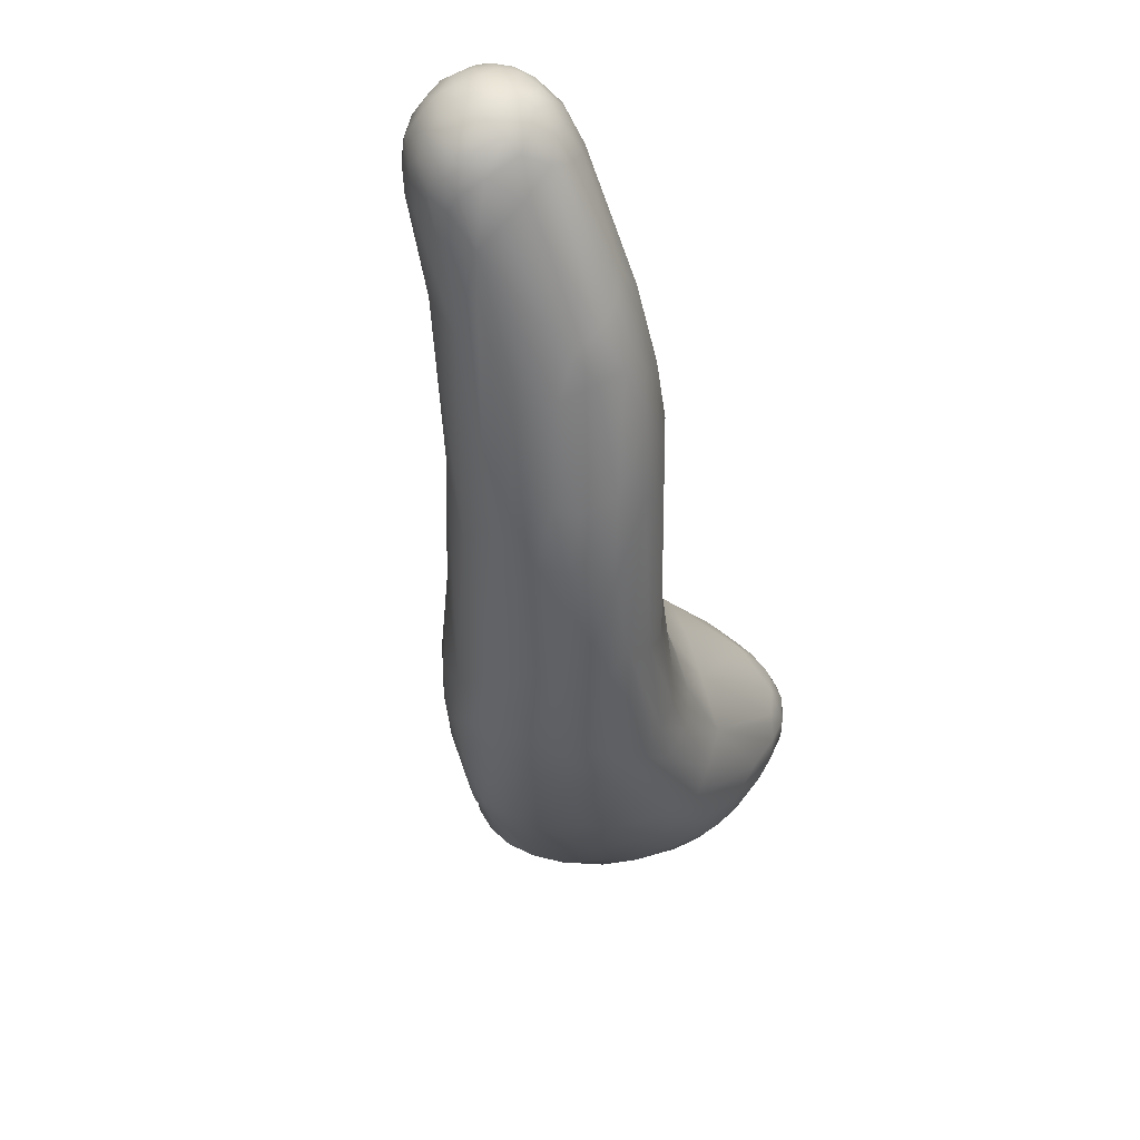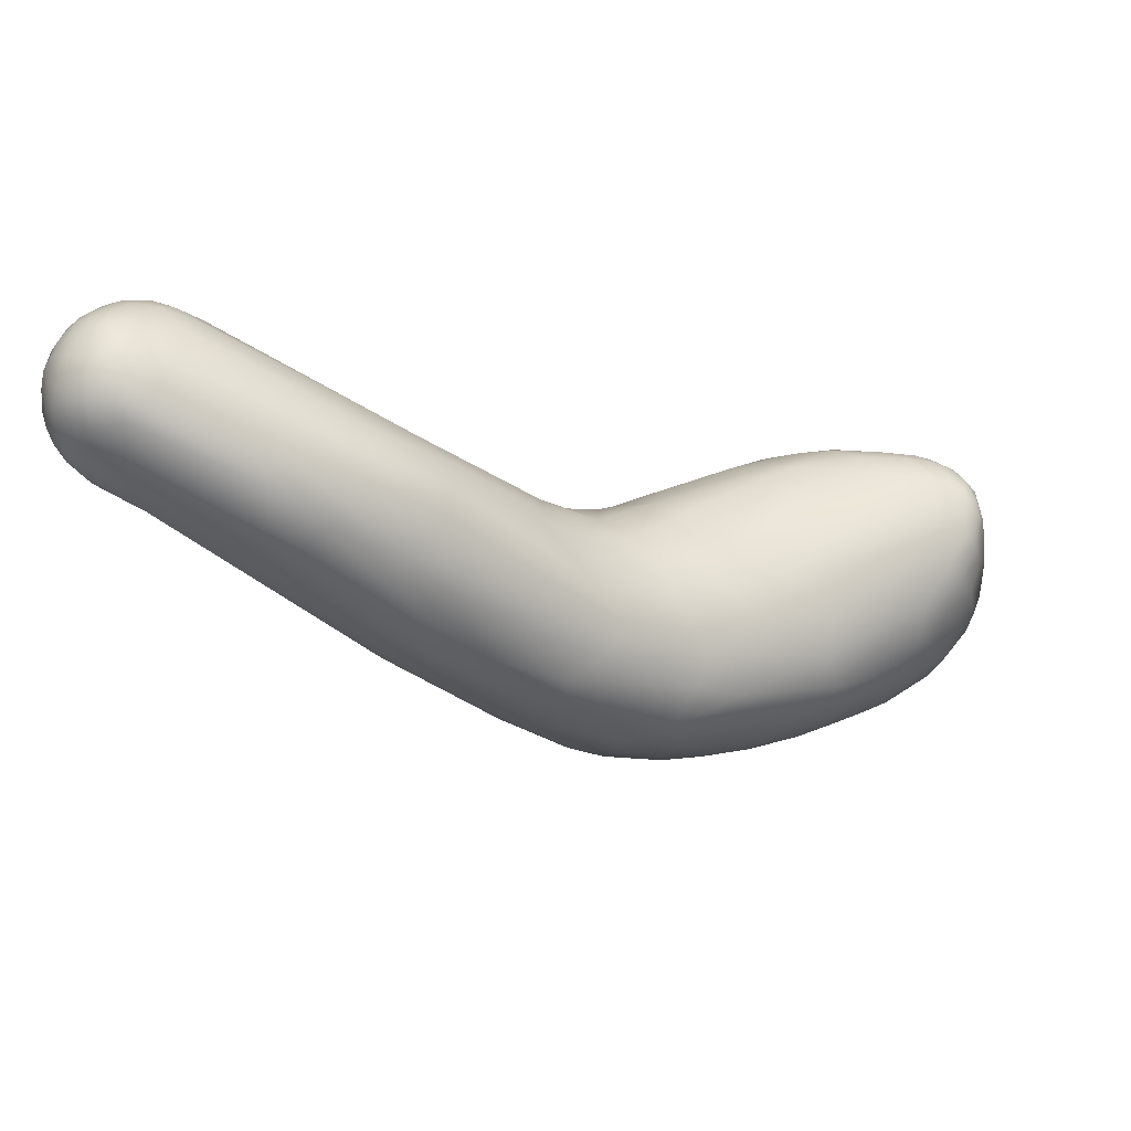
<metadata>
{"format":"obj","ext":"obj","renderer":"f3d","projection":"perspective","resolution":1024,"background":"white","views":[{"elev":-38.1,"azim":52.4,"up":"+Y"},{"elev":-17.5,"azim":97.3,"up":"+Y"}]}
</metadata>
<code>
v -22.44 -116.4 1309
v -22.24 -115.8 1309
v -22.35 -116.3 1308
v -21.84 -115.7 1309
v -20.78 -114.3 1308
v -22.9 -119.8 1311
v -21.66 -119.2 1312
v -20.99 -117.2 1311
v -23.47 -118.2 1309
v -23.36 -118.2 1308
v -23.75 -119.8 1309
v -23.79 -119.7 1309
v -23.17 -118.3 1310
v -23.18 -120.2 1307
v -22.14 -118 1307
v -21.72 -121.2 1312
v -21.92 -122.4 1311
v -22.22 -123.3 1310
v -23.77 -120.9 1309
v -23.66 -120.9 1308
v -23.21 -121.7 1310
v -23.13 -122.7 1309
v -23.16 -122.7 1308
v -22.62 -123.2 1307
v -22.45 -123.8 1307
v -22.42 -123.7 1309
v -21.29 -124.7 1309
v -20.75 -122.2 1304
v -21 -125.1 1307
v -16.91 -112.7 1309
v -17.16 -111.9 1305
v -17.52 -115.4 1313
v -19.92 -113.8 1306
v -20.12 -114.8 1310
v -18.74 -112.8 1307
v -18.52 -117.8 1314
v -18.45 -118.7 1302
v -18.72 -123 1314
v -17.45 -121.6 1316
v -18.47 -124.7 1314
v -20.06 -124.2 1304
v -17.9 -120.8 1301
v -16.62 -122.7 1300
v -18.5 -125.7 1313
v -18.32 -126.6 1311
v -18.62 -126.4 1306
v -20.48 -125.1 1305
v -18.37 -125.6 1303
v -17.33 -124.7 1301
v -14.17 -111.2 1307
v -15.38 -111.8 1302
v -13.91 -110.9 1305
v -13.08 -110.8 1303
v -13.39 -111.8 1300
v -14.32 -116.2 1316
v -14.87 -113.6 1313
v -14.55 -113.1 1300
v -13.22 -114.5 1298
v -14.85 -119.6 1298
v -14.14 -120.7 1319
v -14.93 -123.3 1299
v -14.9 -124.7 1300
v -13.36 -124.3 1299
v -14 -121.7 1298
v -12.88 -122.3 1297
v -15.03 -127.1 1317
v -15.42 -127.6 1306
v -15.69 -126.2 1303
v -14.3 -129 1314
v -13.56 -129 1316
v -14.07 -129.2 1312
v -14.03 -128.8 1309
v -10.48 -112.7 1314
v -9.454 -112.2 1313
v -11.63 -111.9 1311
v -12.29 -110.7 1306
v -9.072 -111.3 1310
v -9.009 -110.9 1308
v -11.77 -110.5 1304
v -9.359 -110.8 1302
v -12.5 -111.1 1301
v -10.93 -110.8 1301
v -11.01 -111.9 1299
v -9.775 -111.8 1299
v -9.496 -112.5 1298
v -9.693 -116.5 1320
v -10.55 -114.7 1317
v -8.948 -113.7 1317
v -12.43 -113.2 1298
v -11.92 -114.5 1297
v -10.84 -116.2 1296
v -10.38 -113.3 1297
v -9.492 -114.3 1296
v -8.934 -113.3 1297
v -8.563 -119 1322
v -11.04 -119.4 1321
v -11.89 -120.2 1296
v -11.57 -117.8 1296
v -10.79 -118.2 1296
v -10.68 -123.2 1322
v -8.402 -123.3 1324
v -11.46 -123.7 1298
v -10.43 -122.7 1298
v -9.449 -124.2 1299
v -11.79 -121.3 1297
v -9.042 -120.8 1297
v -11.07 -126.2 1321
v -12.53 -127.7 1304
v -12.02 -126.7 1302
v -9.489 -126.9 1303
v -11.31 -125 1300
v -8.92 -129.2 1322
v -12.02 -128.7 1319
v -11.32 -129.7 1319
v -11.99 -130.2 1316
v -10.94 -130.4 1318
v -10.83 -130.7 1315
v -9.33 -131.1 1318
v -11.42 -130.2 1312
v -12.32 -129.2 1308
v -9.093 -128.8 1306
v -7.904 -112.4 1313
v -7.506 -111.6 1310
v -5.886 -112.7 1312
v -6.97 -111.5 1308
v -8.052 -110.9 1305
v -6.887 -111.4 1306
v -7.026 -111.6 1302
v -5.996 -112.3 1304
v -8.484 -111.8 1299
v -7.486 -111.8 1300
v -7.47 -112.7 1298
v -6.967 -112.5 1299
v -6.448 -112.4 1301
v -8.476 -112.6 1298
v -8.371 -115.4 1319
v -8.417 -112.9 1315
v -6.885 -114.4 1318
v -5.894 -114.1 1317
v -4.98 -113.1 1308
v -6.491 -113.6 1298
v -5.992 -113.3 1300
v -5.79 -114.3 1299
v -5.224 -114 1302
v -5.142 -116.4 1299
v -7.989 -114.3 1296
v -8.052 -116.3 1296
v -7.465 -113.8 1297
v -6.986 -115.2 1296
v -6.924 -116.3 1296
v -6.467 -114.6 1297
v -6.08 -115.8 1297
v -5.92 -119.8 1298
v -5.046 -118.6 1299
v -8.132 -118.8 1296
v -6.958 -118.3 1297
v -6.064 -117.7 1297
v -7.592 -122.3 1298
v -7.449 -124.3 1300
v -7.006 -120.7 1298
v -6.063 -122.5 1300
v -4.764 -125.1 1326
v -8.328 -125.7 1324
v -7.363 -127.8 1324
v -8.457 -126.3 1302
v -7.514 -128.1 1305
v -5.669 -127.6 1306
v -5.918 -129.3 1324
v -5.505 -130.7 1323
v -8.317 -130.7 1320
v -6.607 -131.8 1317
v -8.227 -131.1 1313
v -8.023 -130.5 1311
v -6.285 -129.4 1308
v -3.932 -116.3 1321
v -2.025 -116.3 1320
v -4.334 -114.5 1316
v -1.449 -116.4 1317
v -3.922 -118.5 1324
v -0.9105 -117.3 1315
v -2.394 -117.7 1309
v -3.897 -123 1327
v -2.627 -121.1 1326
v -3.027 -123.8 1306
v -1.642 -121.4 1308
v -4.471 -126.7 1327
v -0.8181 -126.7 1311
v -3.851 -126.2 1306
v -2.959 -129 1326
v -3.912 -130.4 1325
v -3.94 -131.5 1323
v -1.29 -132.1 1322
v -4.14 -132.1 1320
v -1.461 -132.4 1319
v -3.999 -132.2 1317
v -2.752 -131.8 1315
v -1.474 -129.1 1312
v 0.4176 -119.7 1327
v -0.6001 -117.7 1323
v 1.239 -117.6 1322
v 1.43 -118.2 1325
v -0.4243 -117.3 1322
v 0.1892 -117.3 1320
v 2.906 -120.2 1317
v 0.2755 -123.3 1329
v 3.184 -123.2 1316
v -0.1939 -124.3 1311
v 0.4809 -122.7 1312
v 0.4784 -120.5 1313
v 0.9294 -125.2 1330
v 2.457 -125.7 1314
v 1.278 -127.2 1313
v -0.04007 -130.5 1326
v 3.232 -131.3 1325
v 3.177 -131.7 1324
v -0.07219 -132.1 1319
v -0.4548 -131.1 1315
v 0.8342 -129.2 1314
v 0.7099 -130.2 1315
v 3.789 -118.1 1326
v 4.435 -119.1 1329
v 6.512 -117.9 1325
v 6.583 -118.7 1323
v 3.626 -119.1 1320
v 3.956 -118.4 1322
v 4.474 -121.5 1332
v 5.733 -122.5 1333
v 6.843 -121.3 1320
v 6.347 -127 1333
v 7.139 -124.9 1319
v 5.833 -127 1318
v 6.188 -131.1 1324
v 4.98 -131.1 1321
v 6.313 -128.6 1319
v 6.767 -130 1321
v 10.7 -116.7 1332
v 9.24 -118.3 1334
v 8.768 -120.1 1322
v 8.389 -124 1336
v 10.2 -121.3 1322
v 8.548 -128 1333
v 9.245 -128.9 1332
v 9.534 -129.8 1330
v 10.36 -130 1328
v 10.86 -129.5 1325
v 14.67 -115.6 1339
v 14.98 -116.3 1340
v 12.3 -116.2 1331
v 13.63 -115.6 1334
v 14.29 -116.1 1331
v 15.21 -127.9 1329
v 13.22 -128.8 1332
v 13.78 -128.9 1330
v 11.5 -129.7 1328
v 18.24 -115.8 1345
v 18.87 -114.4 1345
v 19.32 -117.3 1346
v 15.4 -117.9 1342
v 19.16 -118.6 1330
v 15.28 -119.3 1327
v 15.79 -117.7 1329
v 15.67 -120.9 1342
v 16.58 -123.8 1341
v 16.19 -120.8 1326
v 16.55 -123.9 1326
v 16.81 -121.9 1327
v 19.11 -120.7 1329
v 19.58 -122.2 1329
v 17.4 -126.2 1337
v 18.37 -126.7 1335
v 15 -125.9 1326
v 15.07 -127 1327
v 18.51 -125.3 1329
v 19.25 -112.9 1343
v 20.94 -112.3 1344
v 20.88 -112.1 1343
v 22.57 -112 1344
v 22.98 -111.9 1343
v 23.09 -112.7 1346
v 21.19 -112.3 1341
v 23.05 -112.1 1342
v 22.57 -112.9 1340
v 19.56 -115.3 1346
v 20.06 -114.2 1346
v 20.41 -114.8 1347
v 20.95 -114.3 1347
v 20.54 -116.3 1347
v 21.56 -115.3 1347
v 22.5 -114.2 1347
v 23.05 -113.2 1346
v 19.54 -113.3 1344
v 21.04 -113.2 1346
v 22.04 -112.8 1346
v 19.44 -118.8 1346
v 19.92 -120.3 1346
v 20.53 -118.2 1347
v 21.63 -117.3 1348
v 21.55 -119.2 1347
v 22.55 -118.3 1348
v 22.57 -119.7 1347
v 21.74 -119.1 1333
v 22.74 -120.2 1333
v 21.94 -121.2 1346
v 22.37 -122.1 1345
v 21.85 -123.2 1343
v 22.21 -124.4 1335
v 23.27 -123.1 1335
v 20.64 -123.7 1331
v 22.51 -122.3 1333
v 20.74 -125.5 1336
v 20.08 -125.9 1334
v 20.86 -124.8 1333
v 24.01 -112.1 1344
v 24.09 -112.2 1342
v 24.51 -112.6 1345
v 25.06 -112.6 1344
v 23.62 -114.3 1347
v 23.49 -116.2 1348
v 24.08 -113.3 1346
v 25 -115.3 1347
v 25.46 -114.3 1346
v 26.01 -115.3 1347
v 26.56 -116.3 1347
v 25.53 -113 1343
v 25.5 -113.7 1346
v 25.99 -113.6 1345
v 26.39 -113.8 1344
v 26.17 -114.3 1346
v 26.47 -114.2 1342
v 26.68 -114.3 1345
v 26.86 -115.3 1346
v 27.15 -114.8 1344
v 27.3 -115.3 1345
v 24 -112.8 1341
v 23.69 -113.7 1339
v 25.02 -113.1 1341
v 25.32 -114.6 1340
v 26.98 -115.3 1342
v 23.52 -117.3 1348
v 23.55 -118.8 1348
v 23.53 -120.3 1347
v 24.56 -116.8 1348
v 24.55 -118.7 1348
v 24.56 -119.7 1347
v 25.58 -116.7 1347
v 25.52 -117.8 1347
v 25.66 -119.2 1347
v 25.62 -120.2 1347
v 26.52 -117.8 1347
v 26.55 -119.2 1346
v 27.18 -118.2 1346
v 26.8 -120.3 1345
v 27.45 -116.8 1346
v 27.45 -119.2 1345
v 27.51 -119.7 1344
v 26.97 -120.5 1342
v 26.56 -116.9 1340
v 27.06 -118.4 1340
v 27.12 -119.8 1341
v 23.53 -121.3 1346
v 24.55 -120.7 1347
v 24.53 -121.4 1346
v 25.51 -120.8 1346
v 23.55 -122 1346
v 25.04 -121.7 1345
v 25.26 -122.1 1343
v 26.73 -120.8 1344
v 24.04 -121.6 1335
v 27.81 -116.3 1344
v 27.58 -116.3 1342
v 28 -117.3 1344
v 28.01 -117.3 1343
v 27.78 -117.8 1345
v 27.98 -118.3 1344
v 27.82 -118.3 1342
v 27.72 -119.3 1343
v -20.78 -114.3 1308
g grp1
f 1 8 4
f 4 8 34
f 9 1 2
f 2 10 9
f 2 3 10
f 2 1 4
f 2 33 3
f 33 15 3
f 2 4 5
f 33 2 377
f 4 34 5
f 13 6 7
f 6 16 7
f 8 1 13
f 7 8 13
f 60 7 16
f 10 12 9
f 13 9 11
f 9 12 11
f 13 11 6
f 12 19 11
f 12 20 19
f 15 14 10
f 10 14 12
f 20 12 14
f 1 9 13
f 10 3 15
f 14 15 37
f 11 21 6
f 18 21 22
f 21 17 16
f 21 16 6
f 21 18 17
f 18 44 17
f 44 18 27
f 27 18 26
f 20 23 19
f 19 23 22
f 20 24 23
f 11 19 21
f 22 21 19
f 26 22 23
f 20 14 24
f 26 18 22
f 23 25 26
f 23 24 25
f 25 24 47
f 47 29 25
f 47 24 41
f 26 25 29
f 24 28 41
f 14 28 24
f 37 28 14
f 27 26 29
f 45 27 29
f 35 31 33
f 33 31 51
f 51 57 33
f 34 8 32
f 32 8 36
f 34 32 56
f 32 36 55
f 34 56 30
f 5 34 30
f 33 377 35
f 35 5 30
f 15 33 57
f 57 58 37
f 36 60 96
f 55 36 96
f 36 8 7
f 36 7 60
f 15 57 37
f 38 39 16
f 16 39 60
f 40 17 44
f 16 17 38
f 17 40 38
f 37 42 28
f 43 41 28
f 42 43 28
f 43 49 41
f 61 49 43
f 44 66 40
f 70 66 44
f 44 27 45
f 47 46 29
f 47 41 48
f 47 48 46
f 41 49 48
f 46 48 67
f 68 48 49
f 67 48 68
f 30 50 35
f 50 30 75
f 50 31 35
f 50 75 76
f 76 52 50
f 52 31 50
f 81 51 53
f 52 53 31
f 31 53 51
f 52 79 53
f 51 54 57
f 54 89 57
f 54 51 81
f 56 32 55
f 87 56 55
f 30 56 75
f 89 58 57
f 58 89 90
f 37 59 42
f 43 42 59
f 58 59 37
f 100 60 39
f 43 64 61
f 59 64 43
f 49 61 62
f 63 62 61
f 65 63 61
f 63 109 62
f 109 63 111
f 102 63 65
f 59 97 64
f 65 61 64
f 65 64 97
f 38 66 107
f 66 70 113
f 66 38 40
f 70 44 45
f 69 70 45
f 29 69 45
f 72 46 67
f 71 29 46
f 71 46 72
f 72 67 120
f 68 108 67
f 67 108 120
f 108 68 109
f 49 62 68
f 62 109 68
f 113 70 114
f 69 71 115
f 69 115 70
f 69 29 71
f 71 72 119
f 119 120 173
f 115 71 117
f 117 71 119
f 119 72 120
f 137 74 73
f 75 73 74
f 122 74 137
f 77 76 75
f 74 77 75
f 74 122 77
f 77 78 76
f 76 79 52
f 79 82 53
f 76 78 79
f 79 80 82
f 126 80 79
f 78 126 79
f 54 81 83
f 53 82 81
f 83 81 82
f 83 89 54
f 89 83 92
f 82 84 83
f 85 92 83
f 84 85 83
f 82 80 130
f 130 84 82
f 84 130 135
f 85 84 135
f 96 86 55
f 87 55 86
f 136 87 86
f 73 75 56
f 73 56 87
f 73 88 137
f 88 73 87
f 87 136 88
f 137 88 138
f 90 89 92
f 59 58 90
f 90 98 59
f 90 91 98
f 98 91 99
f 92 85 94
f 94 93 92
f 90 92 93
f 91 90 93
f 85 135 94
f 94 135 148
f 94 148 146
f 93 94 146
f 147 91 93
f 86 96 95
f 59 98 97
f 98 99 97
f 155 97 99
f 106 97 155
f 101 96 100
f 101 100 163
f 107 100 39
f 96 60 100
f 103 102 65
f 102 104 111
f 102 103 104
f 103 158 104
f 105 65 97
f 65 105 103
f 106 105 97
f 103 105 106
f 103 106 158
f 107 163 100
f 164 112 168
f 107 39 38
f 113 107 66
f 112 107 113
f 107 112 164
f 121 108 109
f 109 111 110
f 110 121 109
f 165 110 111
f 110 166 121
f 102 111 63
f 104 165 111
f 112 113 114
f 112 114 170
f 170 116 118
f 114 116 170
f 114 70 116
f 116 70 115
f 118 116 115
f 117 118 115
f 171 118 117
f 117 172 171
f 119 173 172
f 117 119 172
f 121 120 108
f 121 173 120
f 139 122 137
f 124 123 122
f 122 123 77
f 122 139 124
f 77 123 78
f 78 125 126
f 125 127 126
f 78 123 125
f 123 124 125
f 125 140 127
f 140 125 124
f 127 128 126
f 126 128 80
f 128 127 129
f 127 140 129
f 129 134 128
f 128 131 80
f 131 130 80
f 130 132 135
f 133 130 131
f 133 132 130
f 128 134 131
f 133 131 134
f 133 134 142
f 179 136 86
f 136 179 138
f 175 138 179
f 138 175 139
f 138 88 136
f 137 138 139
f 139 177 124
f 139 176 177
f 129 144 134
f 129 140 144
f 141 132 133
f 132 141 148
f 141 151 148
f 141 133 142
f 142 143 141
f 143 151 141
f 142 134 144
f 142 144 143
f 145 143 144
f 151 143 152
f 152 143 145
f 145 157 152
f 144 185 145
f 146 147 93
f 147 99 91
f 132 148 135
f 148 149 146
f 149 147 146
f 149 150 147
f 151 149 148
f 151 152 149
f 150 149 152
f 150 152 157
f 95 183 86
f 179 86 183
f 153 157 154
f 161 153 184
f 154 157 145
f 154 184 153
f 154 145 185
f 185 184 154
f 147 155 99
f 160 106 155
f 156 155 147
f 150 156 147
f 156 160 155
f 150 157 156
f 153 156 157
f 161 160 153
f 153 160 156
f 96 101 182
f 162 182 101
f 95 96 182
f 184 188 161
f 159 165 104
f 159 104 158
f 161 159 158
f 160 161 158
f 106 160 158
f 162 101 163
f 186 162 163
f 186 210 162
f 164 163 107
f 164 186 163
f 167 174 166
f 197 217 167
f 110 165 166
f 165 159 167
f 165 167 166
f 161 167 159
f 188 167 161
f 188 197 167
f 168 112 169
f 169 112 170
f 169 170 191
f 190 168 169
f 193 170 118
f 170 193 191
f 171 193 118
f 195 193 171
f 172 173 196
f 171 172 195
f 172 196 195
f 173 121 174
f 166 174 121
f 196 173 174
f 167 217 174
f 139 175 176
f 175 199 176
f 176 178 177
f 177 178 124
f 140 124 178
f 178 180 140
f 201 179 198
f 198 179 183
f 175 179 199
f 199 179 201
f 199 200 202
f 199 202 176
f 203 176 202
f 209 140 180
f 204 180 178
f 181 209 185
f 140 181 144
f 144 181 185
f 182 183 95
f 205 182 162
f 183 182 205
f 184 185 207
f 189 186 164
f 189 210 186
f 187 207 212
f 188 187 197
f 187 184 207
f 188 184 187
f 189 164 168
f 190 189 168
f 229 189 213
f 190 169 191
f 191 193 192
f 213 190 191
f 191 192 213
f 189 190 213
f 192 214 213
f 214 192 215
f 194 193 195
f 192 193 194
f 192 194 215
f 194 216 215
f 196 194 195
f 217 196 174
f 196 216 194
f 217 216 196
f 216 217 233
f 197 219 217
f 187 218 197
f 218 219 197
f 198 221 201
f 221 198 183
f 220 201 221
f 201 200 199
f 201 220 200
f 176 203 178
f 200 203 202
f 225 224 203
f 178 203 224
f 200 225 203
f 224 204 178
f 209 180 204
f 204 206 209
f 209 181 140
f 210 227 205
f 227 210 239
f 183 205 227
f 205 162 210
f 208 209 206
f 208 206 207
f 206 211 207
f 208 185 209
f 185 208 207
f 189 239 210
f 211 231 212
f 231 234 212
f 212 218 187
f 211 212 207
f 213 214 242
f 216 232 215
f 232 216 233
f 217 219 235
f 235 233 217
f 218 235 219
f 234 218 212
f 221 236 220
f 222 225 200
f 220 222 200
f 223 225 222
f 261 223 222
f 223 224 225
f 224 238 228
f 224 228 204
f 183 227 226
f 183 226 221
f 237 226 227
f 221 226 237
f 237 227 258
f 204 228 206
f 206 228 230
f 239 189 229
f 229 213 241
f 213 242 241
f 211 230 231
f 206 230 211
f 214 215 243
f 244 243 215
f 232 244 215
f 245 232 233
f 233 235 245
f 254 244 232
f 245 254 232
f 235 218 234
f 258 227 262
f 247 237 258
f 236 221 237
f 222 236 248
f 236 222 220
f 250 261 222
f 238 224 223
f 239 262 227
f 228 238 240
f 228 240 230
f 241 305 263
f 242 243 269
f 234 231 271
f 214 243 242
f 272 235 234
f 245 235 272
f 237 246 236
f 237 247 246
f 236 246 249
f 250 222 248
f 236 249 248
f 249 250 248
f 261 238 223
f 260 238 261
f 238 260 240
f 260 264 240
f 262 239 229
f 262 229 263
f 240 264 230
f 265 271 231
f 242 305 241
f 269 305 242
f 229 241 263
f 243 252 269
f 253 270 252
f 245 272 251
f 272 234 271
f 244 252 243
f 252 244 253
f 253 244 254
f 253 254 251
f 245 251 254
f 283 257 287
f 257 255 258
f 255 256 247
f 257 283 255
f 255 247 258
f 246 247 256
f 256 255 283
f 246 291 274
f 256 291 246
f 274 249 246
f 257 296 287
f 257 258 262
f 259 260 261
f 260 259 264
f 267 264 259
f 335 259 261
f 264 266 230
f 266 265 230
f 266 264 267
f 271 265 273
f 268 266 267
f 266 268 265
f 308 273 265
f 265 268 308
f 230 265 231
f 270 269 252
f 311 310 270
f 305 269 270
f 311 253 251
f 270 253 311
f 273 312 251
f 251 272 273
f 273 272 271
f 277 293 279
f 279 290 319
f 275 274 291
f 276 249 274
f 249 276 280
f 250 249 280
f 275 276 274
f 277 276 275
f 275 293 277
f 277 278 276
f 276 278 280
f 278 281 280
f 279 319 315
f 277 279 315
f 277 313 278
f 281 282 280
f 284 256 283
f 284 286 292
f 286 284 285
f 285 283 287
f 285 284 283
f 286 285 288
f 288 285 287
f 289 292 286
f 289 286 288
f 287 297 288
f 293 292 289
f 293 289 290
f 279 293 290
f 289 288 318
f 318 288 297
f 289 317 290
f 290 317 319
f 289 318 317
f 256 284 291
f 275 291 292
f 291 284 292
f 293 275 292
f 282 250 280
f 282 261 250
f 335 261 282
f 259 335 337
f 294 296 257
f 262 294 257
f 294 262 295
f 295 296 294
f 296 297 287
f 297 296 298
f 298 296 295
f 295 303 298
f 299 297 298
f 300 298 303
f 299 298 300
f 340 299 300
f 300 341 340
f 341 300 303
f 318 297 339
f 339 297 299
f 339 299 340
f 259 301 267
f 267 301 302
f 337 301 259
f 263 304 303
f 360 341 303
f 304 360 303
f 360 364 362
f 364 360 304
f 295 263 303
f 263 295 262
f 304 263 305
f 304 305 364
f 305 310 366
f 306 312 307
f 366 310 306
f 268 267 302
f 308 312 273
f 302 309 268
f 268 309 308
f 307 308 309
f 307 312 308
f 302 368 309
f 368 307 309
f 305 270 310
f 310 311 306
f 306 311 312
f 251 312 311
f 315 313 277
f 313 314 278
f 314 281 278
f 314 334 281
f 316 314 313
f 314 336 334
f 315 316 313
f 324 314 316
f 336 314 324
f 281 334 282
f 320 317 318
f 342 320 318
f 321 319 317
f 321 317 320
f 320 342 345
f 321 325 319
f 322 321 320
f 321 322 328
f 345 322 320
f 322 345 323
f 325 321 328
f 322 331 328
f 322 323 331
f 331 323 353
f 324 329 336
f 319 325 315
f 326 316 315
f 325 326 315
f 327 316 326
f 324 316 327
f 326 325 328
f 327 329 324
f 326 328 330
f 327 326 330
f 328 331 330
f 330 332 327
f 332 329 327
f 330 331 333
f 332 338 329
f 332 370 338
f 330 333 332
f 332 333 369
f 333 331 353
f 334 335 282
f 336 335 334
f 336 337 335
f 329 337 336
f 338 337 329
f 337 338 357
f 344 340 341
f 342 318 339
f 342 339 343
f 343 339 340
f 344 343 340
f 343 344 347
f 361 344 341
f 346 345 342
f 343 346 342
f 346 343 347
f 347 344 348
f 349 345 346
f 346 347 349
f 348 344 361
f 348 361 363
f 349 323 345
f 347 350 349
f 347 348 350
f 352 348 363
f 323 349 353
f 352 354 350
f 348 352 350
f 349 351 353
f 353 351 373
f 350 351 349
f 351 350 354
f 352 367 355
f 352 355 354
f 367 356 355
f 376 356 359
f 307 356 306
f 359 356 307
f 307 368 359
f 338 370 357
f 370 375 358
f 370 358 357
f 375 359 358
f 368 358 359
f 302 358 368
f 302 301 357
f 357 301 337
f 302 357 358
f 361 341 360
f 360 362 361
f 364 365 362
f 361 362 363
f 363 362 365
f 365 364 305
f 365 305 366
f 365 352 363
f 352 365 367
f 367 365 366
f 356 367 366
f 306 356 366
f 369 333 353
f 370 332 369
f 353 373 371
f 353 371 369
f 372 369 371
f 369 372 370
f 374 371 373
f 375 372 374
f 372 375 370
f 351 354 373
f 373 354 374
f 354 355 374
f 374 355 376
f 374 376 375
f 376 359 375
f 376 355 356
f 371 374 372

</code>
